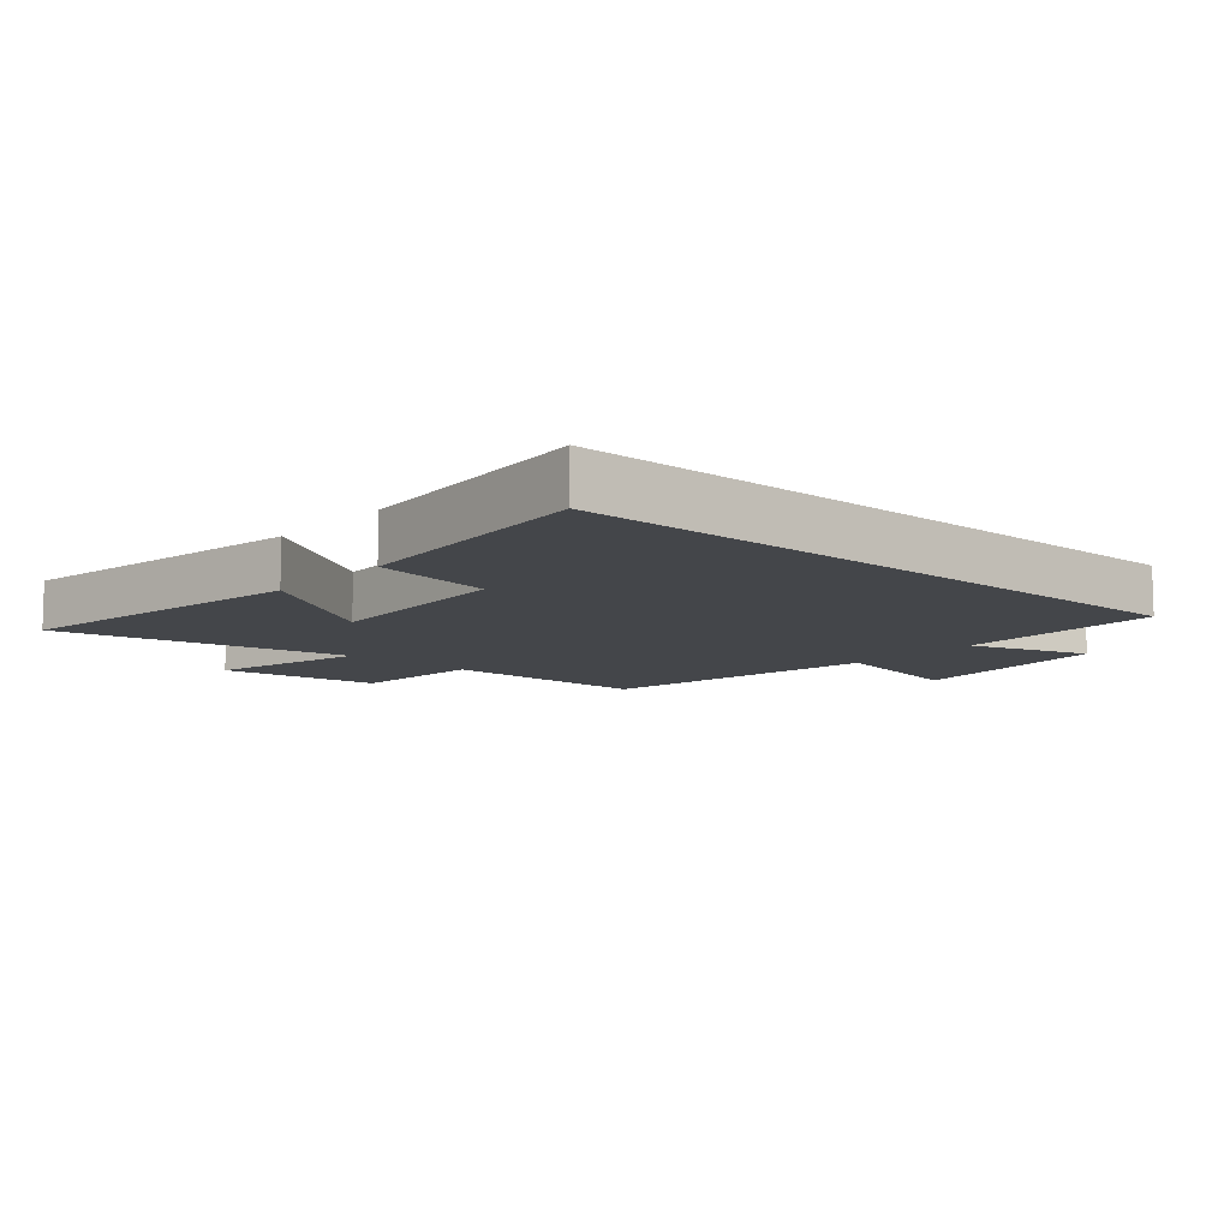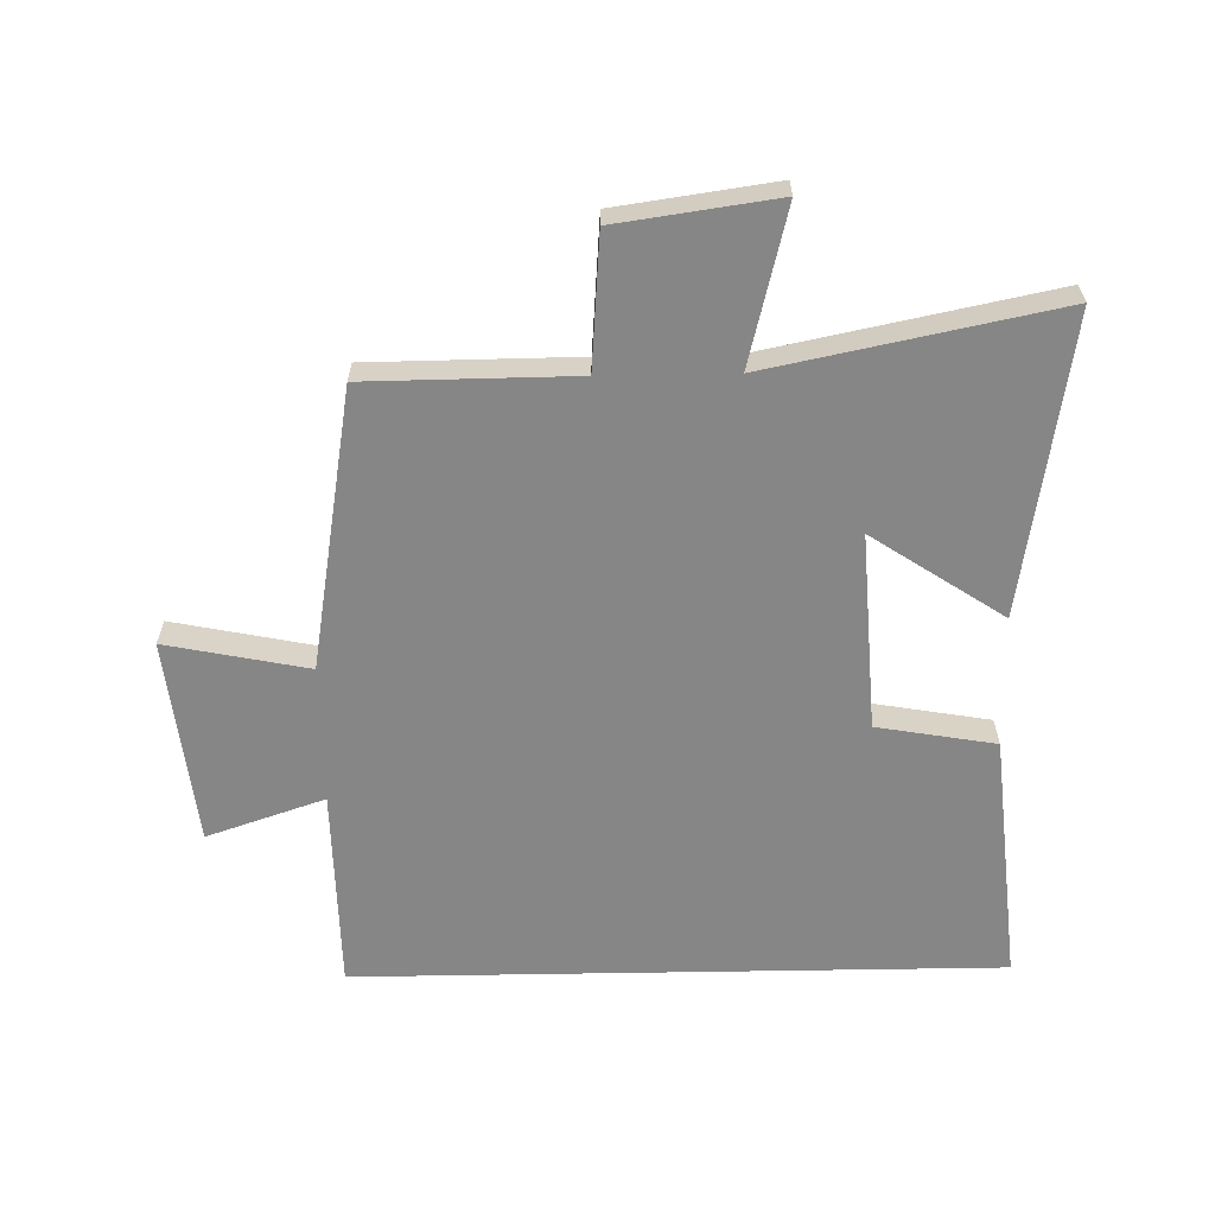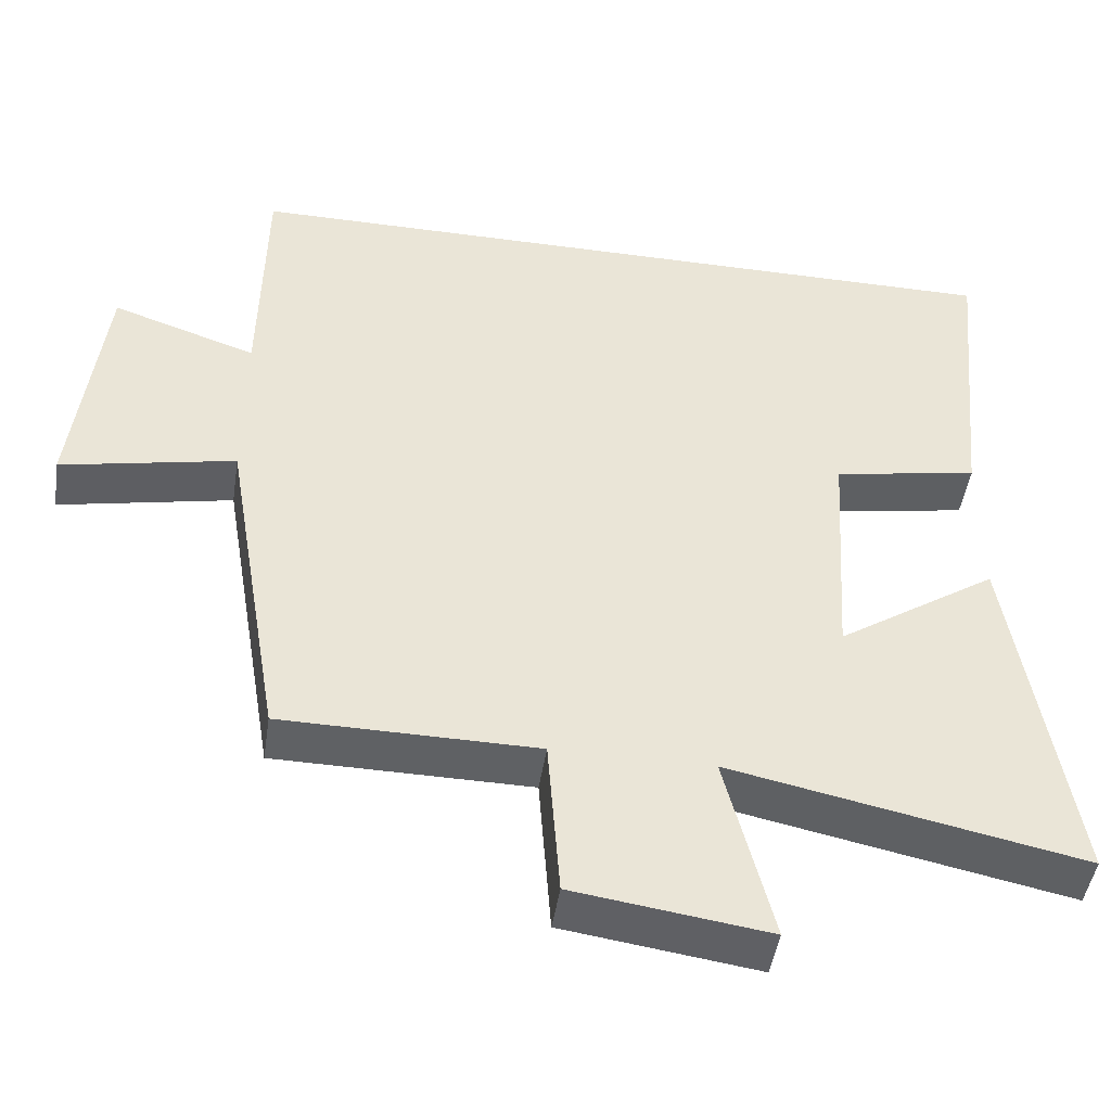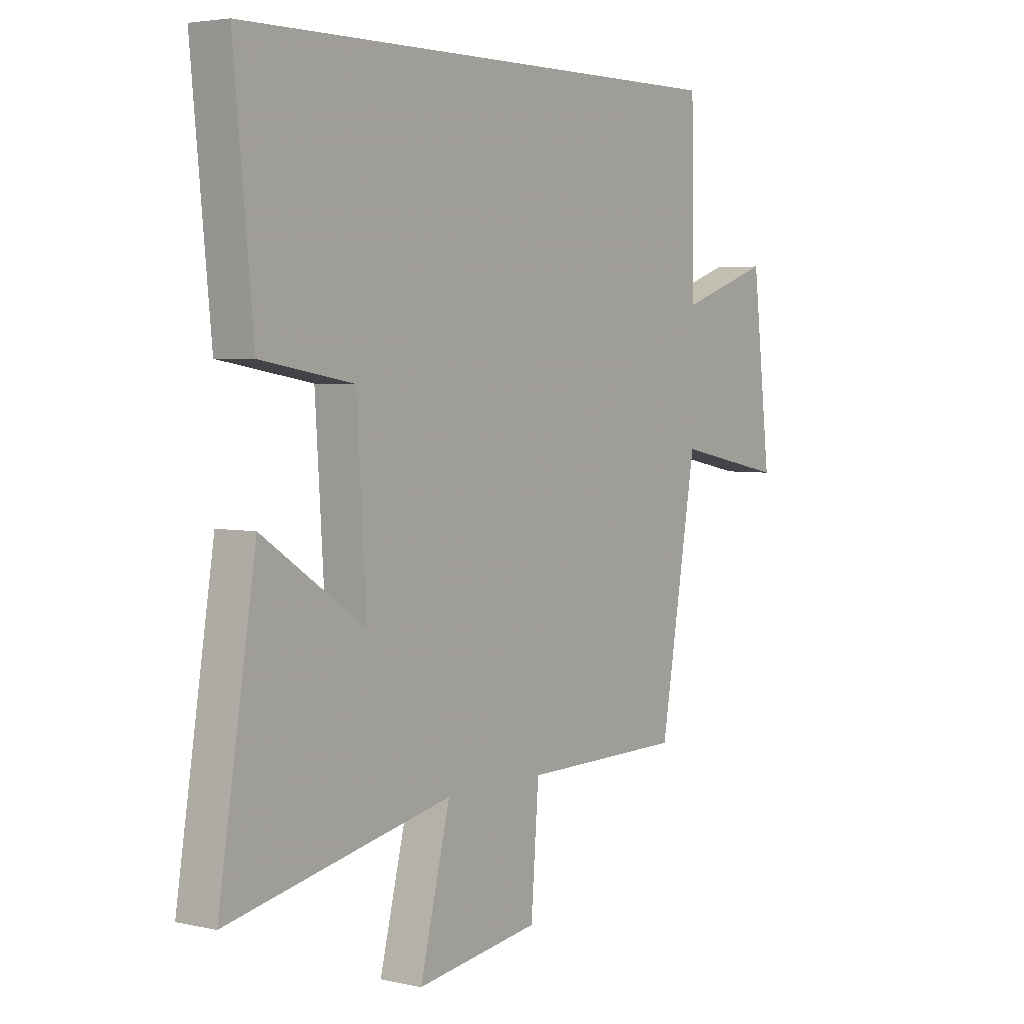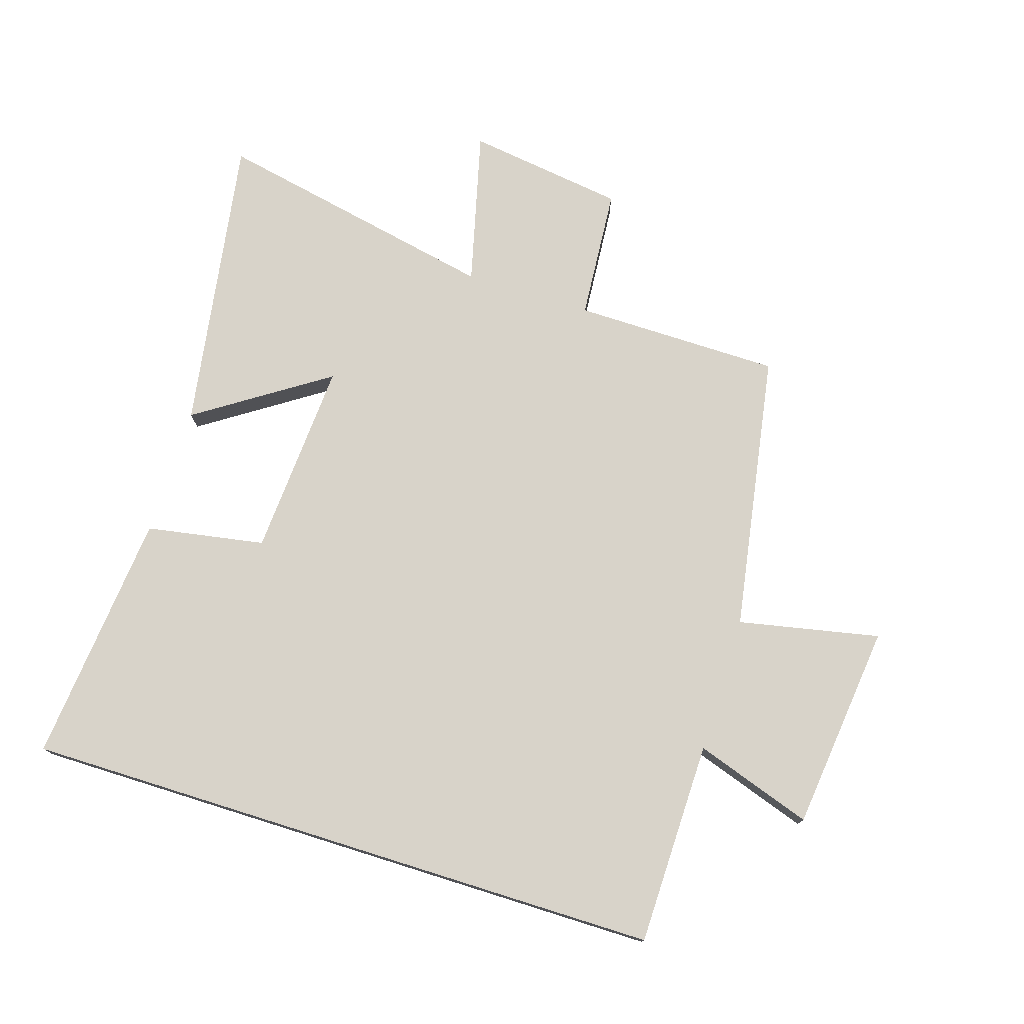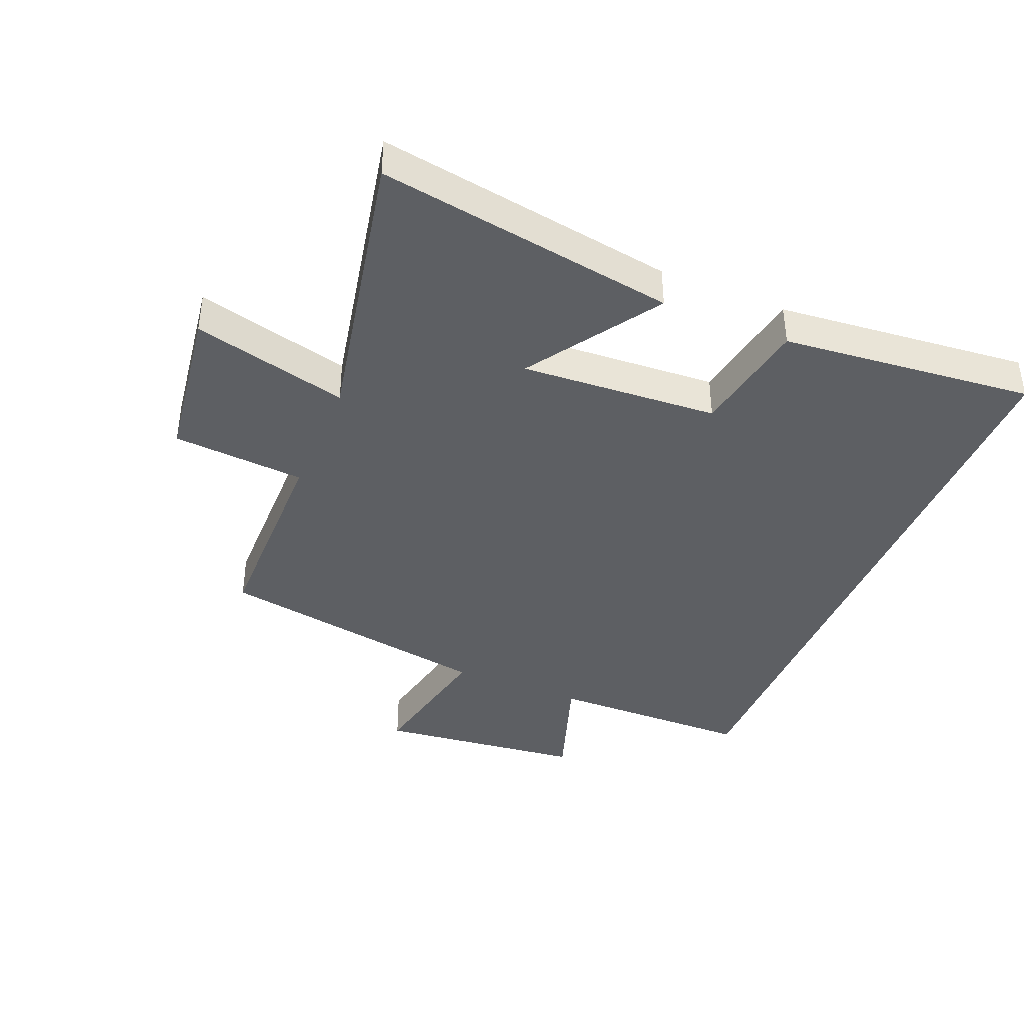
<metadata>
{"format":"obj","ext":"obj","renderer":"f3d","projection":"perspective","resolution":1024,"background":"white","views":[{"elev":-9.8,"azim":-41.4,"up":"+Y"},{"elev":-62.2,"azim":-179.0,"up":"+Y"},{"elev":-46.6,"azim":171.4,"up":"+Z"},{"elev":3.9,"azim":-53.8,"up":"+Z"},{"elev":76.0,"azim":17.4,"up":"+Y"},{"elev":-40.3,"azim":-112.5,"up":"+Y"}]}
</metadata>
<code>
v -0.54 0.07 0.5
v 0.495 0.07 0.5
v 0.5 0.07 0.173
v 0.689 0.07 0.237
v 0.727 0.07 -0.095
v 0.5 0.07 -0.049
v 0.424 0.07 -0.497
v 0.091 0.07 -0.5
v 0.075 0.07 -0.713
v -0.179 0.07 -0.749
v -0.117 0.07 -0.5
v -0.576 0.07 -0.594
v -0.5 0.07 -0.115
v -0.29 0.07 -0.254
v -0.31 0.07 0.062
v -0.5 0.07 0.095
v -0.54 0 0.5
v 0.495 0 0.5
v 0.5 0 0.173
v 0.689 0 0.237
v 0.727 0 -0.095
v 0.5 0 -0.049
v 0.424 0 -0.497
v 0.091 0 -0.5
v 0.075 0 -0.713
v -0.179 0 -0.749
v -0.117 0 -0.5
v -0.576 0 -0.594
v -0.5 0 -0.115
v -0.29 0 -0.254
v -0.31 0 0.062
v -0.5 0 0.095
f 15 16 1 2
f 14 15 2 3
f 11 12 13 14
f 11 14 3 4
f 8 9 10 11
f 6 7 8 11
f 6 11 4
f 4 5 6
f 18 17 32 31
f 19 18 31 30
f 30 29 28 27
f 20 19 30 27
f 27 26 25 24
f 27 24 23 22
f 20 27 22
f 22 21 20
f 1 17 18 2
f 2 18 19 3
f 3 19 20 4
f 4 20 21 5
f 5 21 22 6
f 6 22 23 7
f 7 23 24 8
f 8 24 25 9
f 9 25 26 10
f 10 26 27 11
f 11 27 28 12
f 12 28 29 13
f 13 29 30 14
f 14 30 31 15
f 15 31 32 16
f 16 32 17 1

</code>
